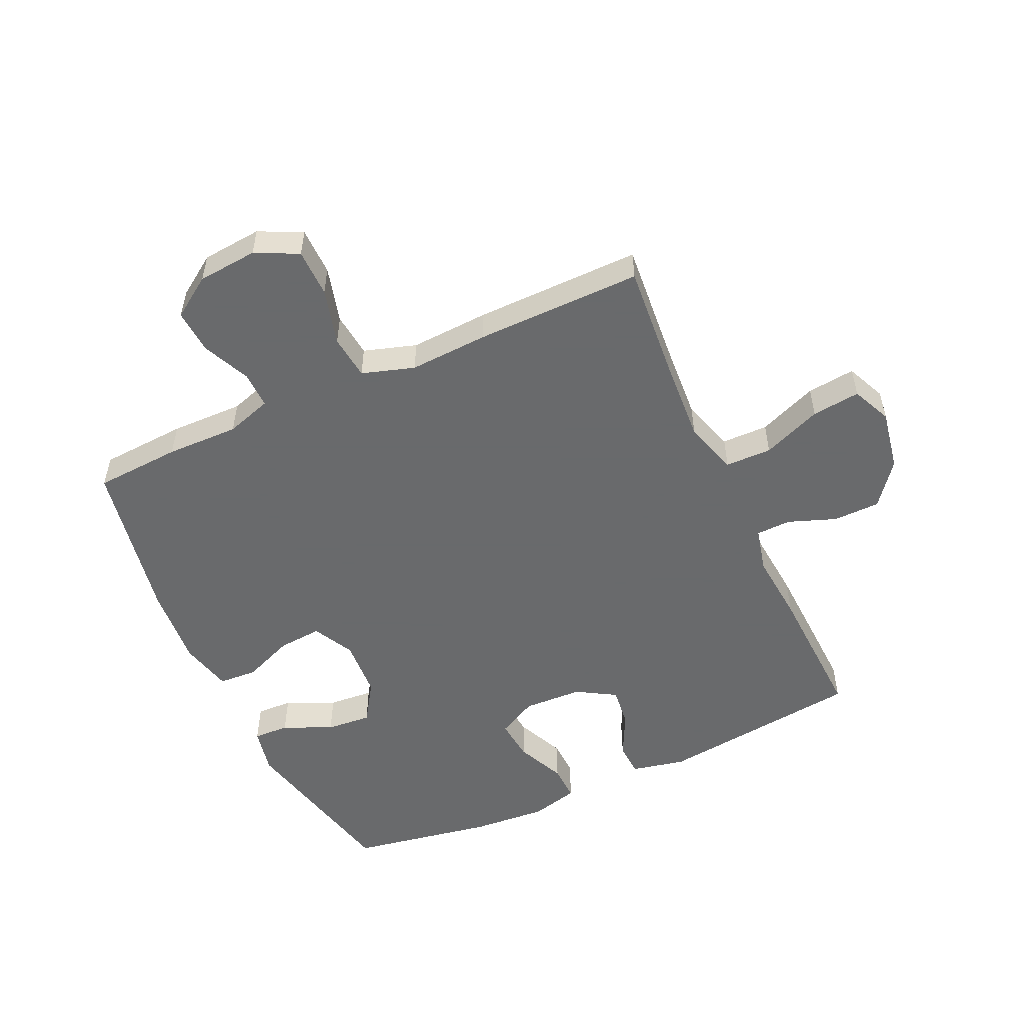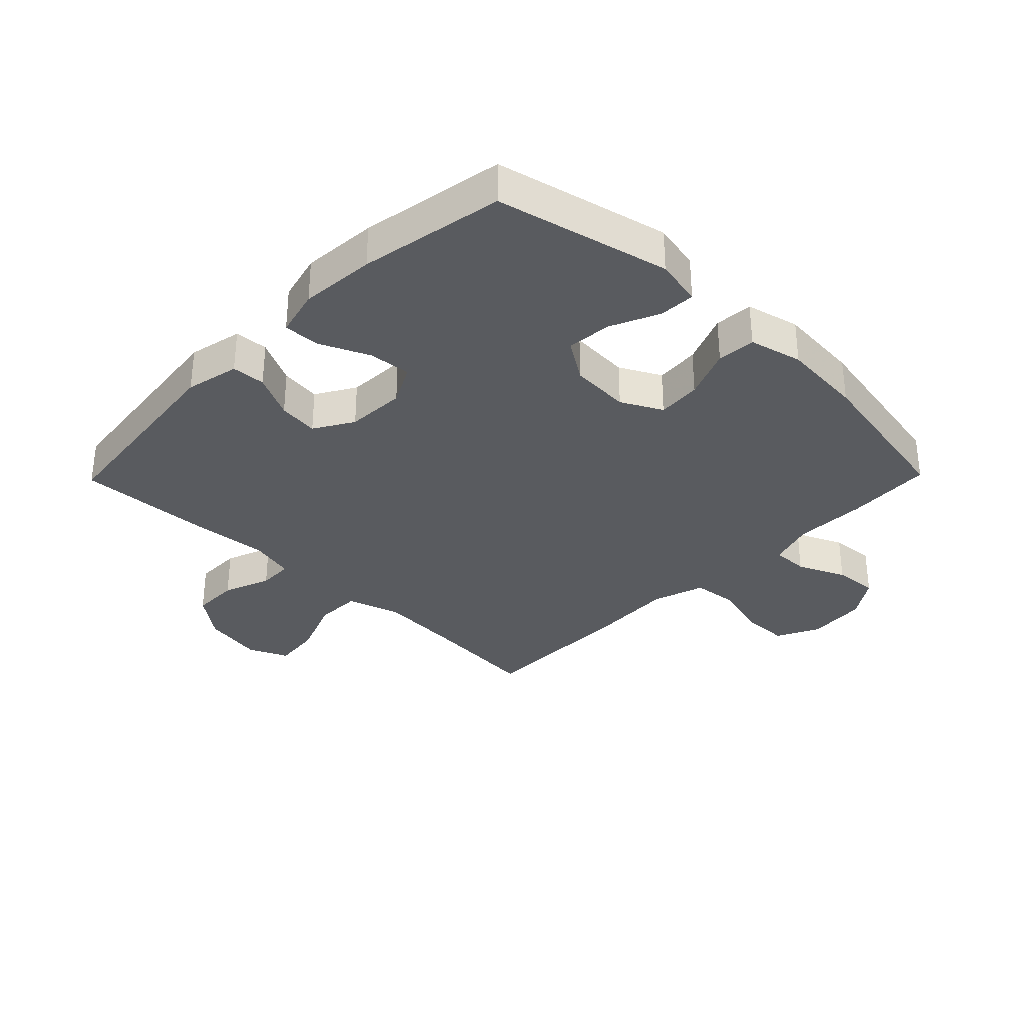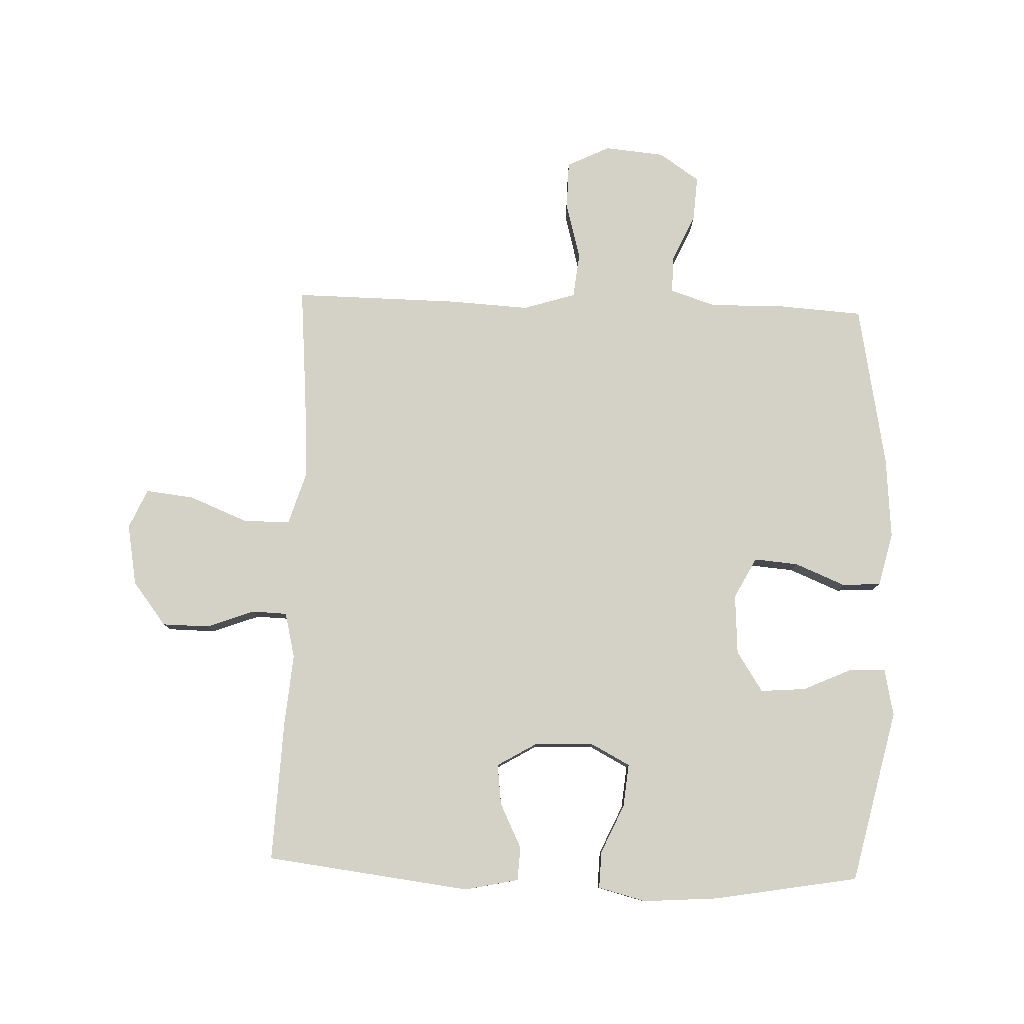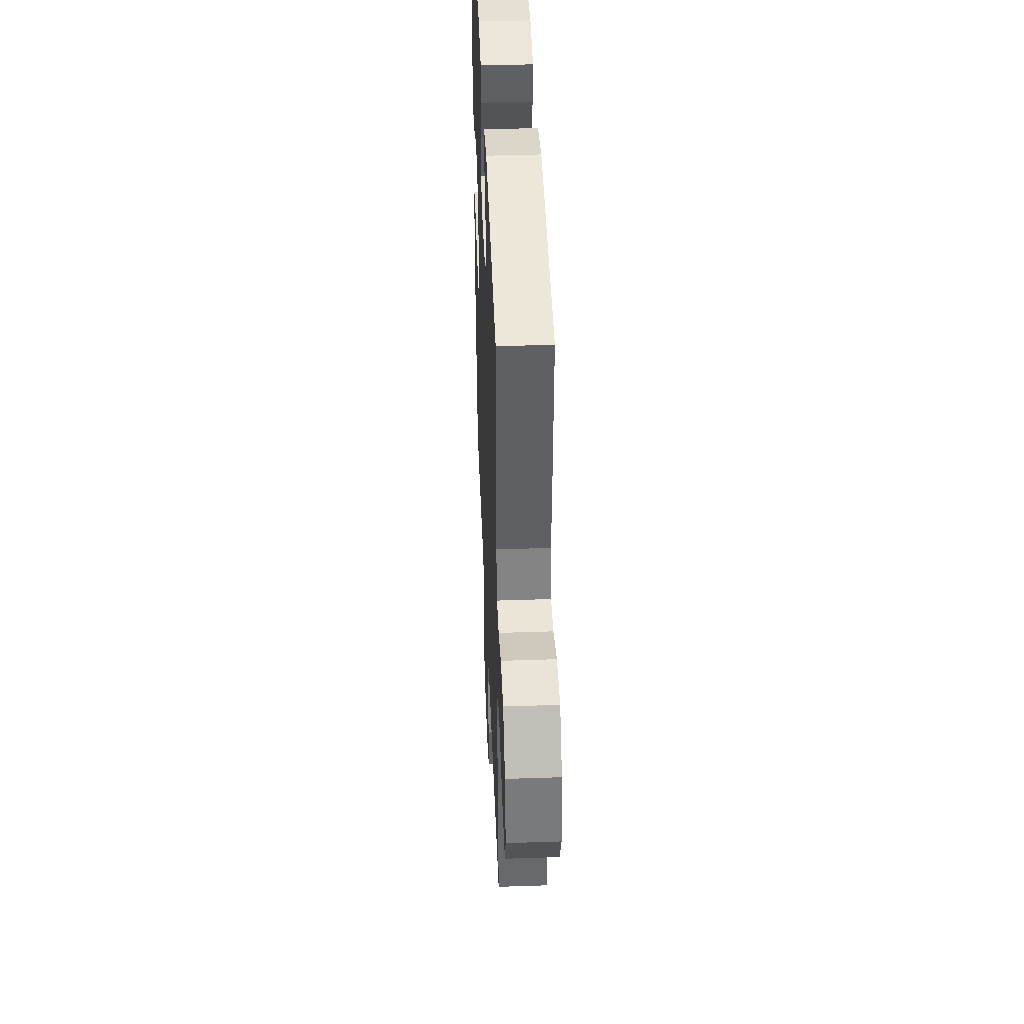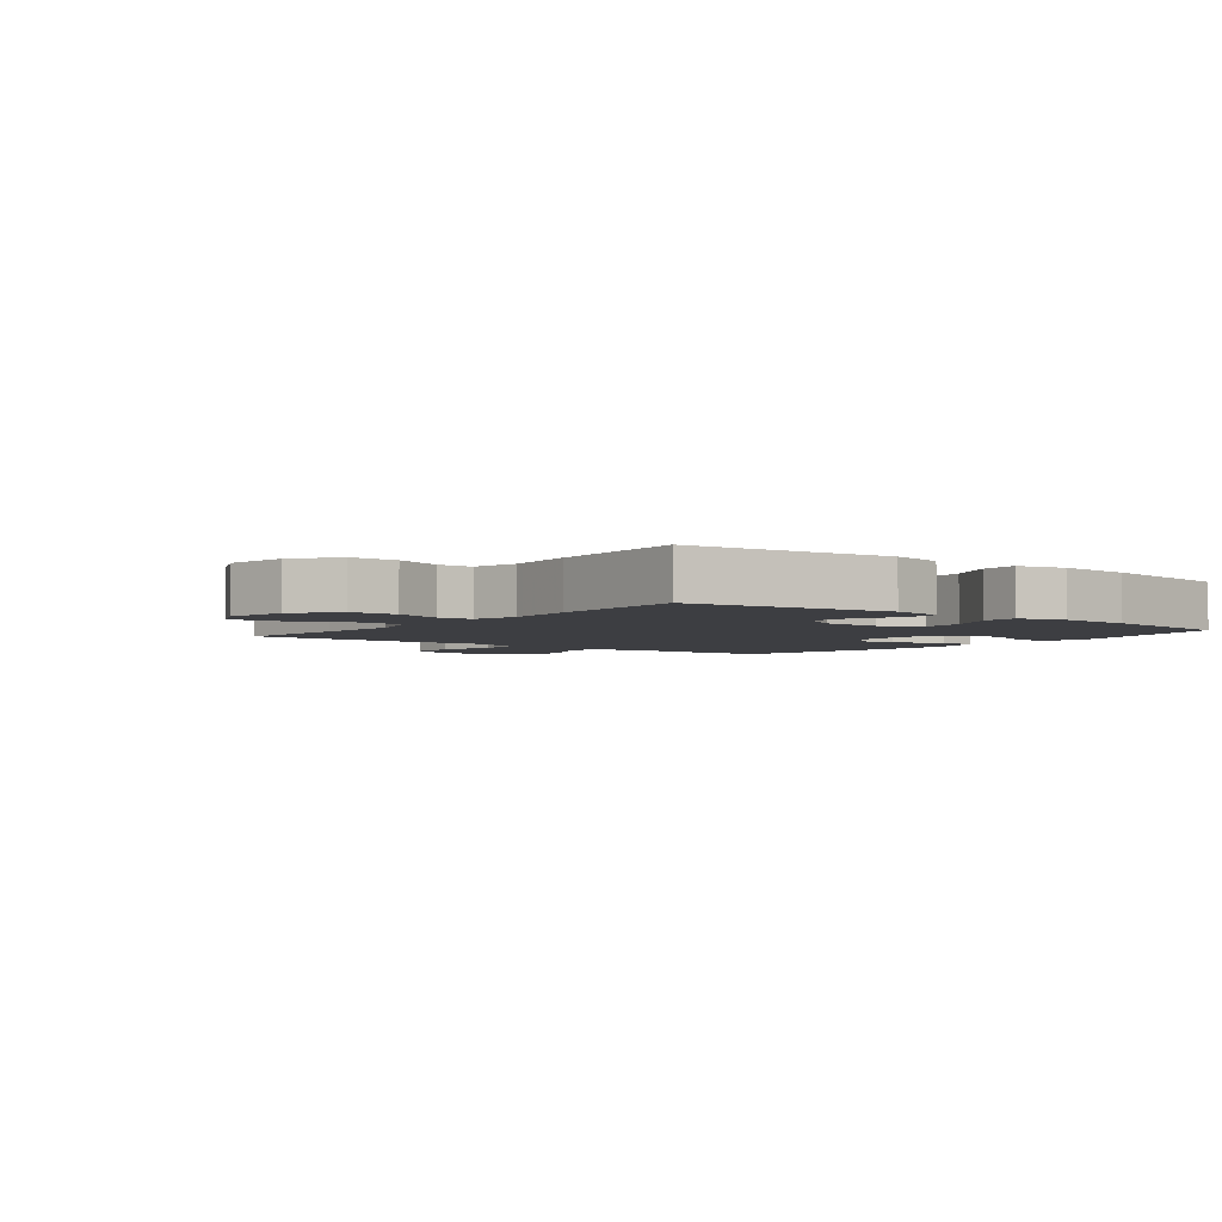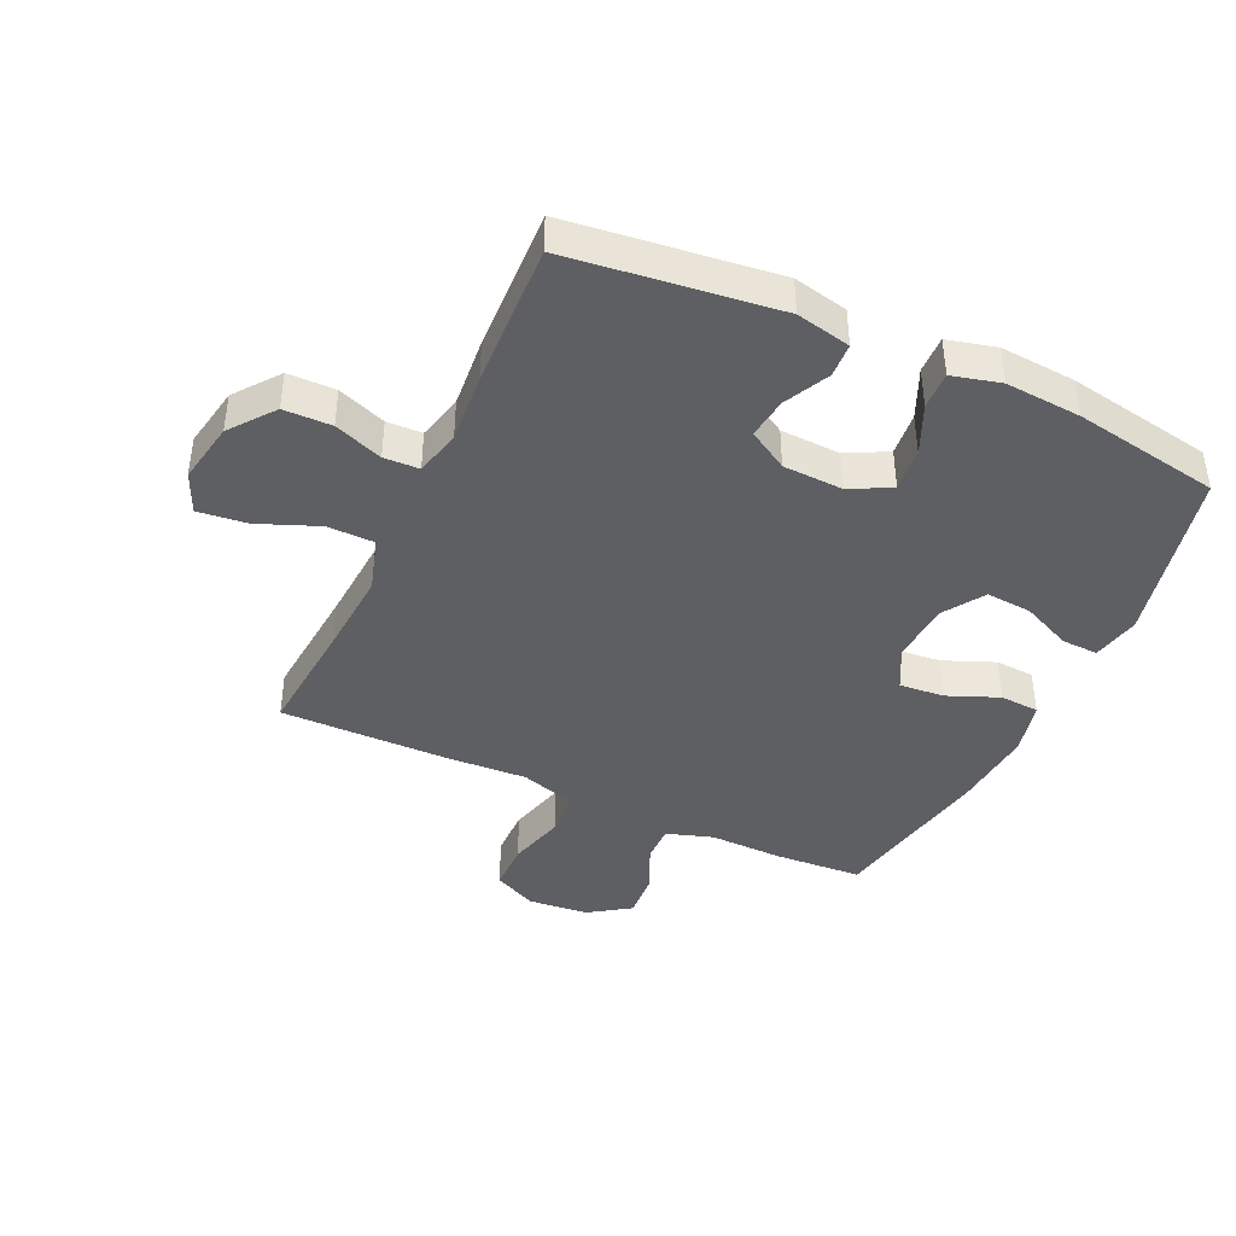
<metadata>
{"format":"obj","ext":"obj","renderer":"f3d","projection":"perspective","resolution":1024,"background":"white","views":[{"elev":-52.9,"azim":-155.4,"up":"+Y"},{"elev":-32.7,"azim":45.7,"up":"+Y"},{"elev":79.8,"azim":2.0,"up":"+Y"},{"elev":42.4,"azim":-92.3,"up":"+Z"},{"elev":-3.5,"azim":-37.9,"up":"+Y"},{"elev":-41.5,"azim":-24.9,"up":"+Y"}]}
</metadata>
<code>
v -0.5 0.07 -0.5
v -0.484 0.07 -0.309
v -0.475 0.07 -0.173
v -0.502 0.07 -0.085
v -0.578 0.07 -0.084
v -0.675 0.07 -0.123
v -0.754 0.07 -0.132
v -0.783 0.07 -0.067
v -0.765 0.07 0.033
v -0.71 0.07 0.104
v -0.633 0.07 0.105
v -0.555 0.07 0.076
v -0.498 0.07 0.078
v -0.48 0.07 0.152
v -0.49 0.07 0.267
v -0.5 0.07 0.5
v -0.165 0.07 0.541
v -0.077 0.07 0.522
v -0.074 0.07 0.467
v -0.11 0.07 0.394
v -0.118 0.07 0.328
v -0.054 0.07 0.29
v 0.043 0.07 0.286
v 0.108 0.07 0.32
v 0.101 0.07 0.39
v 0.065 0.07 0.47
v 0.063 0.07 0.53
v 0.141 0.07 0.55
v 0.264 0.07 0.541
v 0.5 0.07 0.5
v 0.565 0.07 0.217
v 0.549 0.07 0.14
v 0.49 0.07 0.142
v 0.41 0.07 0.178
v 0.336 0.07 0.184
v 0.293 0.07 0.118
v 0.287 0.07 0.02
v 0.322 0.07 -0.047
v 0.394 0.07 -0.041
v 0.477 0.07 -0.007
v 0.54 0.07 -0.011
v 0.561 0.07 -0.098
v 0.55 0.07 -0.232
v 0.5 0.07 -0.5
v 0.359 0.07 -0.509
v 0.24 0.07 -0.507
v 0.165 0.07 -0.531
v 0.166 0.07 -0.591
v 0.201 0.07 -0.669
v 0.206 0.07 -0.742
v 0.14 0.07 -0.787
v 0.042 0.07 -0.796
v -0.028 0.07 -0.762
v -0.029 0.07 -0.683
v -0.004 0.07 -0.59
v -0.012 0.07 -0.517
v -0.098 0.07 -0.49
v -0.227 0.07 -0.497
v -0.5 0 -0.5
v -0.484 0 -0.309
v -0.475 0 -0.173
v -0.502 0 -0.085
v -0.578 0 -0.084
v -0.675 0 -0.123
v -0.754 0 -0.132
v -0.783 0 -0.067
v -0.765 0 0.033
v -0.71 0 0.104
v -0.633 0 0.105
v -0.555 0 0.076
v -0.498 0 0.078
v -0.48 0 0.152
v -0.49 0 0.267
v -0.5 0 0.5
v -0.165 0 0.541
v -0.077 0 0.522
v -0.074 0 0.467
v -0.11 0 0.394
v -0.118 0 0.328
v -0.054 0 0.29
v 0.043 0 0.286
v 0.108 0 0.32
v 0.101 0 0.39
v 0.065 0 0.47
v 0.063 0 0.53
v 0.141 0 0.55
v 0.264 0 0.541
v 0.5 0 0.5
v 0.565 0 0.217
v 0.549 0 0.14
v 0.49 0 0.142
v 0.41 0 0.178
v 0.336 0 0.184
v 0.293 0 0.118
v 0.287 0 0.02
v 0.322 0 -0.047
v 0.394 0 -0.041
v 0.477 0 -0.007
v 0.54 0 -0.011
v 0.561 0 -0.098
v 0.55 0 -0.232
v 0.5 0 -0.5
v 0.359 0 -0.509
v 0.24 0 -0.507
v 0.165 0 -0.531
v 0.166 0 -0.591
v 0.201 0 -0.669
v 0.206 0 -0.742
v 0.14 0 -0.787
v 0.042 0 -0.796
v -0.028 0 -0.762
v -0.029 0 -0.683
v -0.004 0 -0.59
v -0.012 0 -0.517
v -0.098 0 -0.49
v -0.227 0 -0.497
f 57 58 1 2
f 56 57 2 3
f 52 53 54 55
f 52 55 56
f 51 52 56
f 48 49 50 51
f 47 48 51 56
f 46 47 56 3
f 39 40 41 42
f 38 39 42 43
f 31 32 33 34
f 31 34 35
f 30 31 35
f 29 30 35 36
f 25 26 27 28
f 24 25 28 29
f 17 18 19 20
f 17 20 21
f 14 15 16 17
f 13 14 17 21
f 9 10 11 12
f 9 12 13
f 8 9 13
f 5 6 7 8
f 4 5 8 13
f 38 43 44 45
f 37 38 45 46
f 24 29 36 37
f 23 24 37 46
f 22 23 46 3
f 13 21 22
f 3 4 13 22
f 60 59 116 115
f 61 60 115 114
f 113 112 111 110
f 114 113 110
f 114 110 109
f 109 108 107 106
f 114 109 106 105
f 61 114 105 104
f 100 99 98 97
f 101 100 97 96
f 92 91 90 89
f 93 92 89
f 93 89 88
f 94 93 88 87
f 86 85 84 83
f 87 86 83 82
f 78 77 76 75
f 79 78 75
f 75 74 73 72
f 79 75 72 71
f 70 69 68 67
f 71 70 67
f 71 67 66
f 66 65 64 63
f 71 66 63 62
f 103 102 101 96
f 104 103 96 95
f 95 94 87 82
f 104 95 82 81
f 61 104 81 80
f 80 79 71
f 80 71 62 61
f 1 59 60 2
f 2 60 61 3
f 3 61 62 4
f 4 62 63 5
f 5 63 64 6
f 6 64 65 7
f 7 65 66 8
f 8 66 67 9
f 9 67 68 10
f 10 68 69 11
f 11 69 70 12
f 12 70 71 13
f 13 71 72 14
f 14 72 73 15
f 15 73 74 16
f 16 74 75 17
f 17 75 76 18
f 18 76 77 19
f 19 77 78 20
f 20 78 79 21
f 21 79 80 22
f 22 80 81 23
f 23 81 82 24
f 24 82 83 25
f 25 83 84 26
f 26 84 85 27
f 27 85 86 28
f 28 86 87 29
f 29 87 88 30
f 30 88 89 31
f 31 89 90 32
f 32 90 91 33
f 33 91 92 34
f 34 92 93 35
f 35 93 94 36
f 36 94 95 37
f 37 95 96 38
f 38 96 97 39
f 39 97 98 40
f 40 98 99 41
f 41 99 100 42
f 42 100 101 43
f 43 101 102 44
f 44 102 103 45
f 45 103 104 46
f 46 104 105 47
f 47 105 106 48
f 48 106 107 49
f 49 107 108 50
f 50 108 109 51
f 51 109 110 52
f 52 110 111 53
f 53 111 112 54
f 54 112 113 55
f 55 113 114 56
f 56 114 115 57
f 57 115 116 58
f 58 116 59 1

</code>
